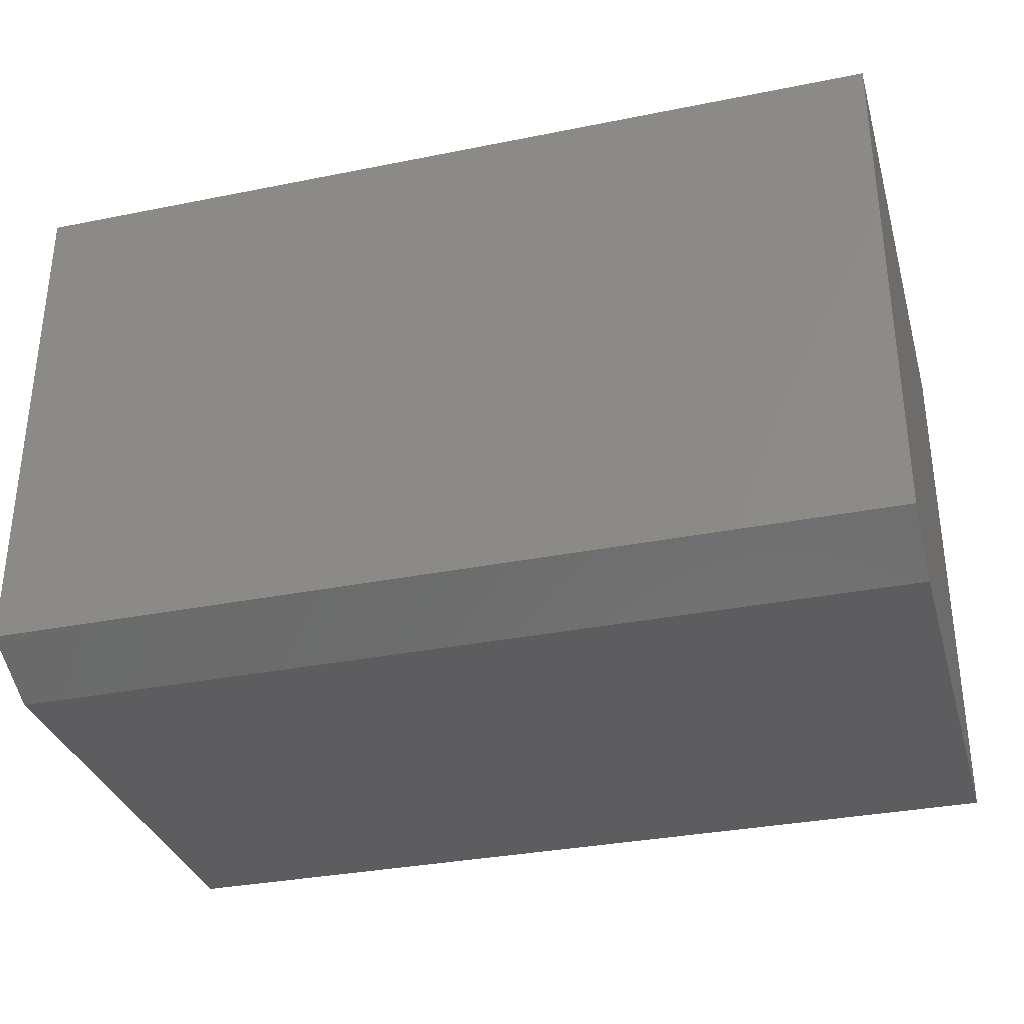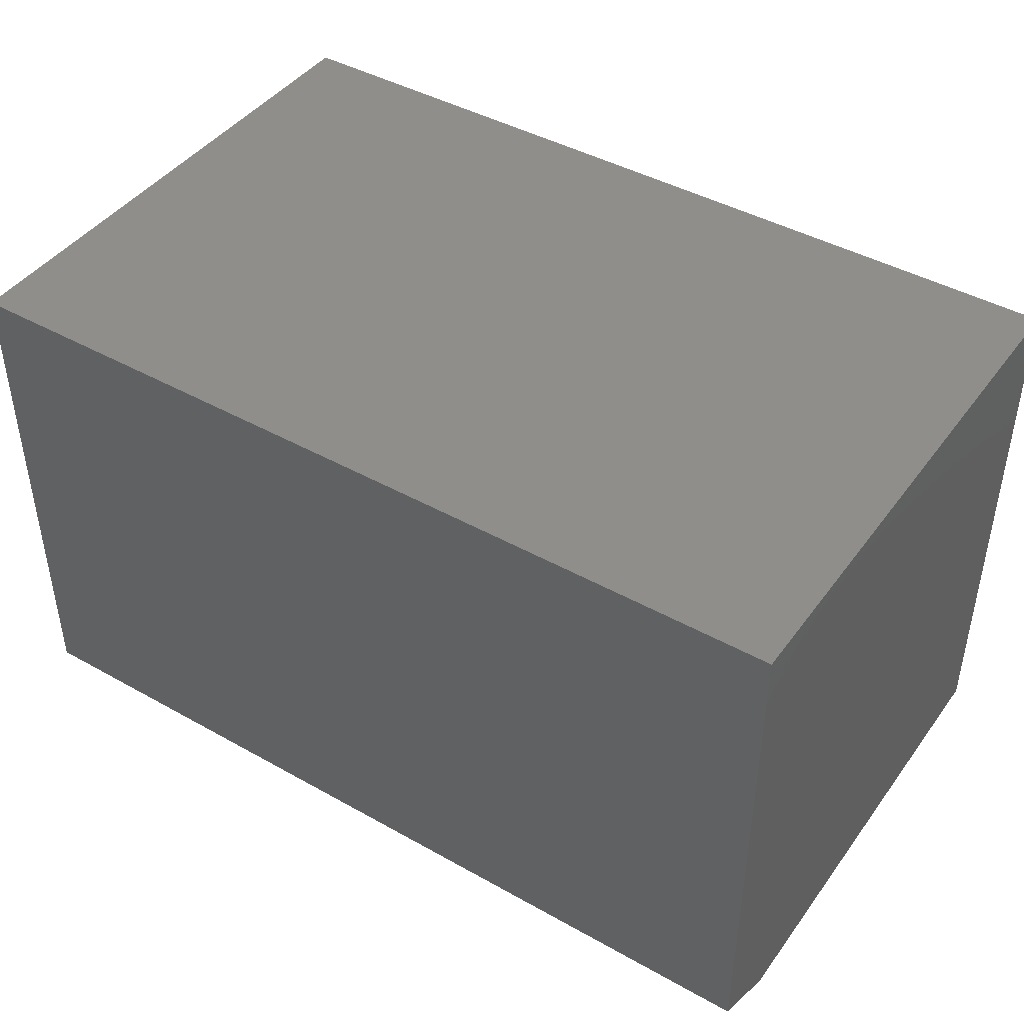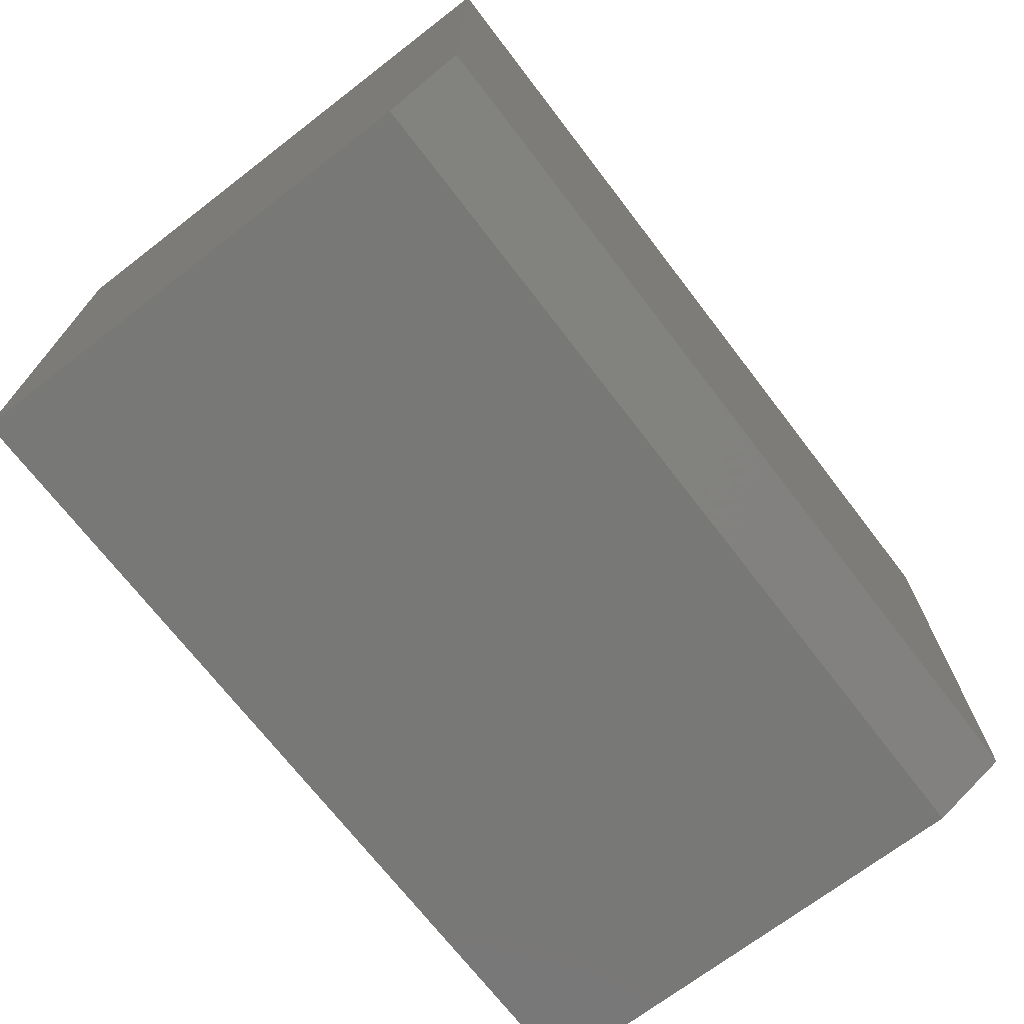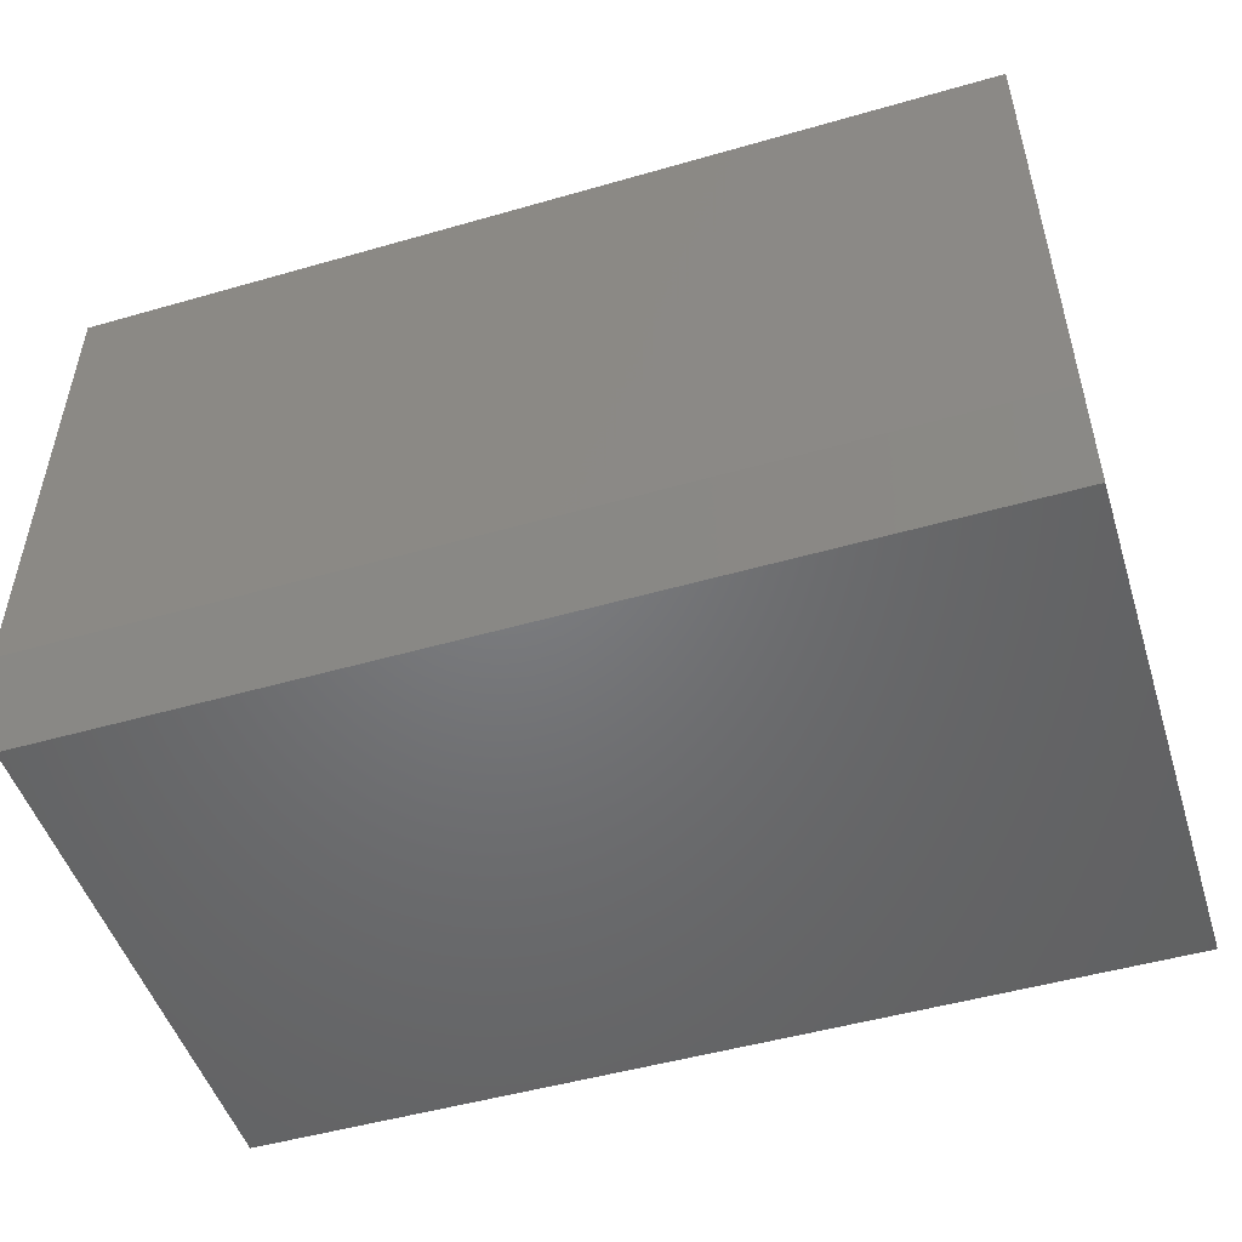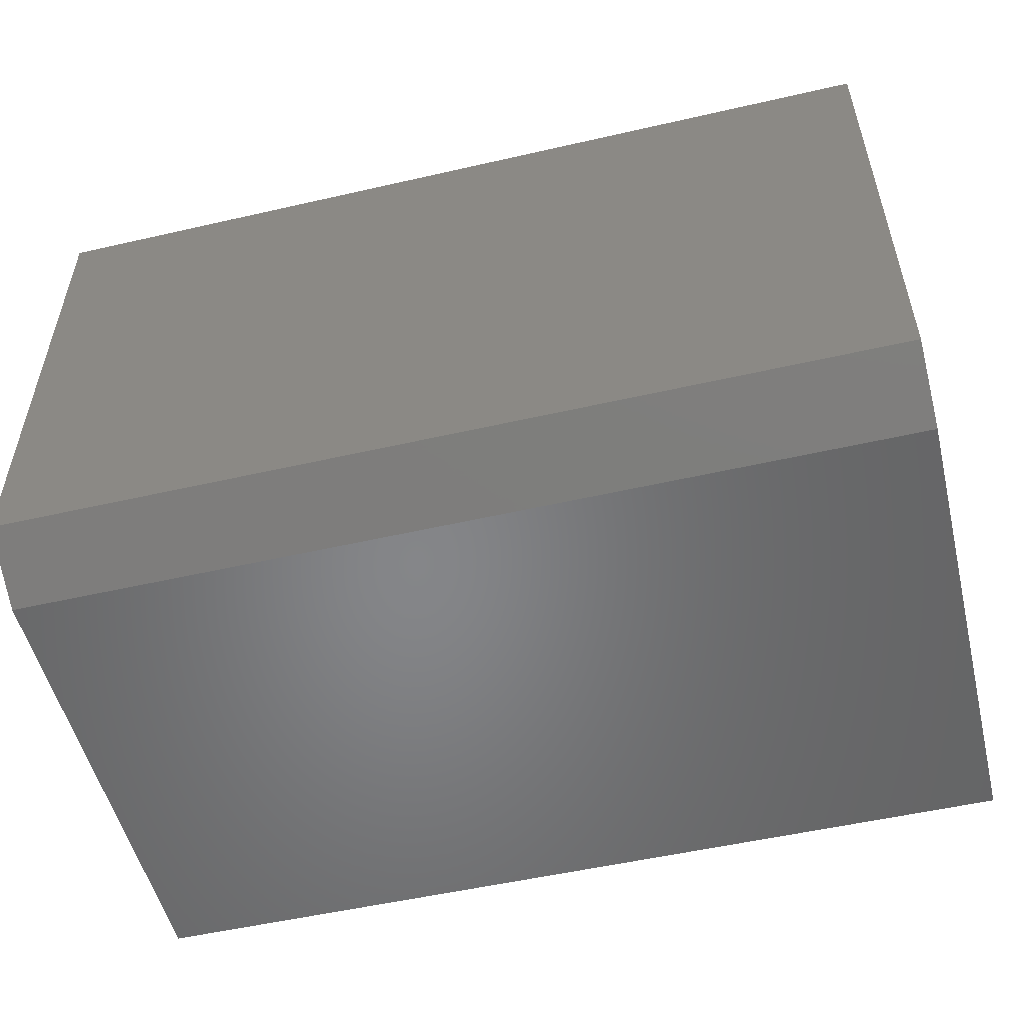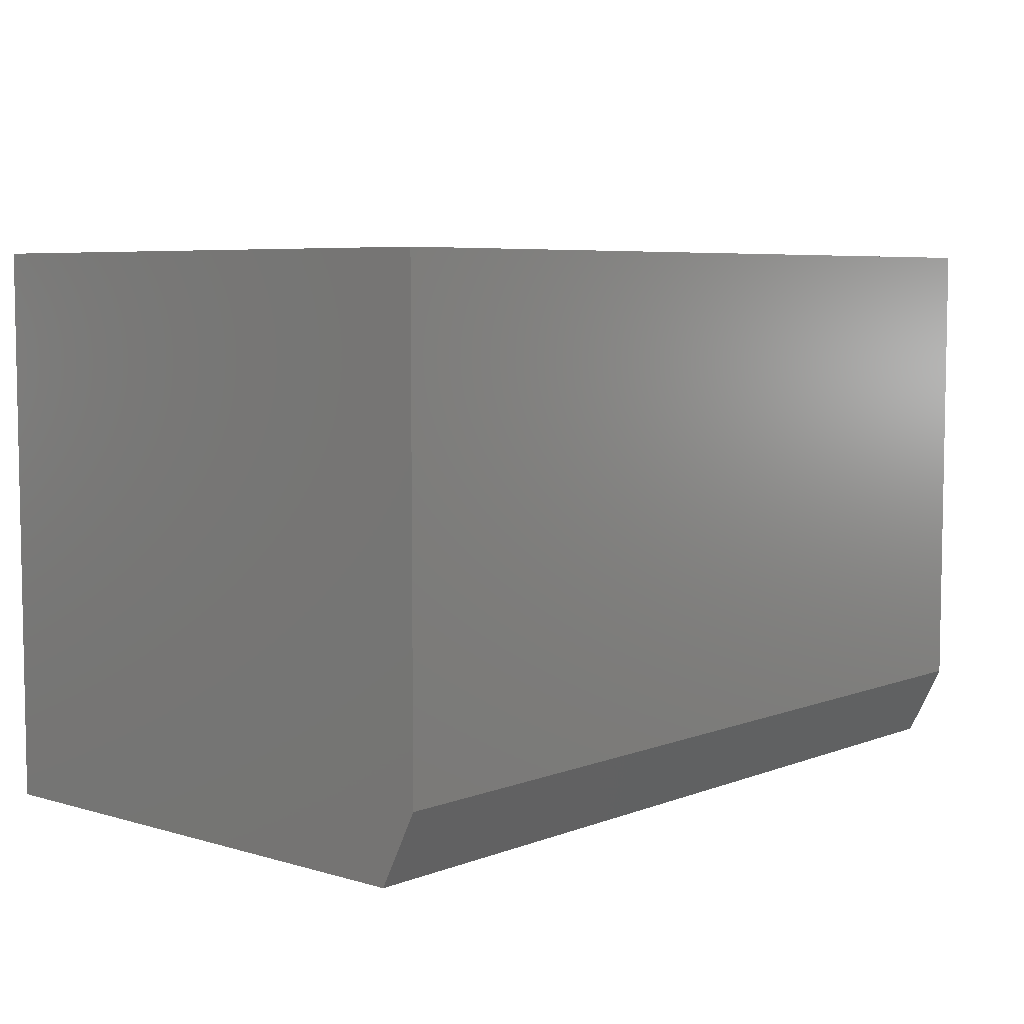
<metadata>
{"format":"stl","ext":"stl","renderer":"f3d","projection":"perspective","resolution":1024,"background":"white","views":[{"elev":-32.9,"azim":15.5,"up":"+Z"},{"elev":43.6,"azim":33.5,"up":"+Z"},{"elev":-70.7,"azim":-52.5,"up":"+Z"},{"elev":-50.1,"azim":-162.5,"up":"+Y"},{"elev":-52.9,"azim":13.8,"up":"+Z"},{"elev":6.1,"azim":131.3,"up":"+Y"}]}
</metadata>
<code>
# stl→obj: 10 verts, 16 faces
v -0.75 0.0625 -3.827e-18
v -0.75 1.914e-18 0.03125
v -0.75 0.4688 -2.87e-17
v -0.75 2.87e-17 0.4688
v -0.75 0.4688 0.4688
v 0 0.4688 0.4688
v 0 2.87e-17 0.4688
v 0 0.4688 -2.87e-17
v 0 1.914e-18 0.03125
v 0 0.0625 -3.827e-18
f 1 2 3
f 3 2 4
f 3 4 5
f 6 7 8
f 8 7 9
f 8 9 10
f 7 4 9
f 9 4 2
f 10 1 8
f 8 1 3
f 9 2 10
f 10 2 1
f 6 5 7
f 7 5 4
f 8 3 6
f 6 3 5

</code>
